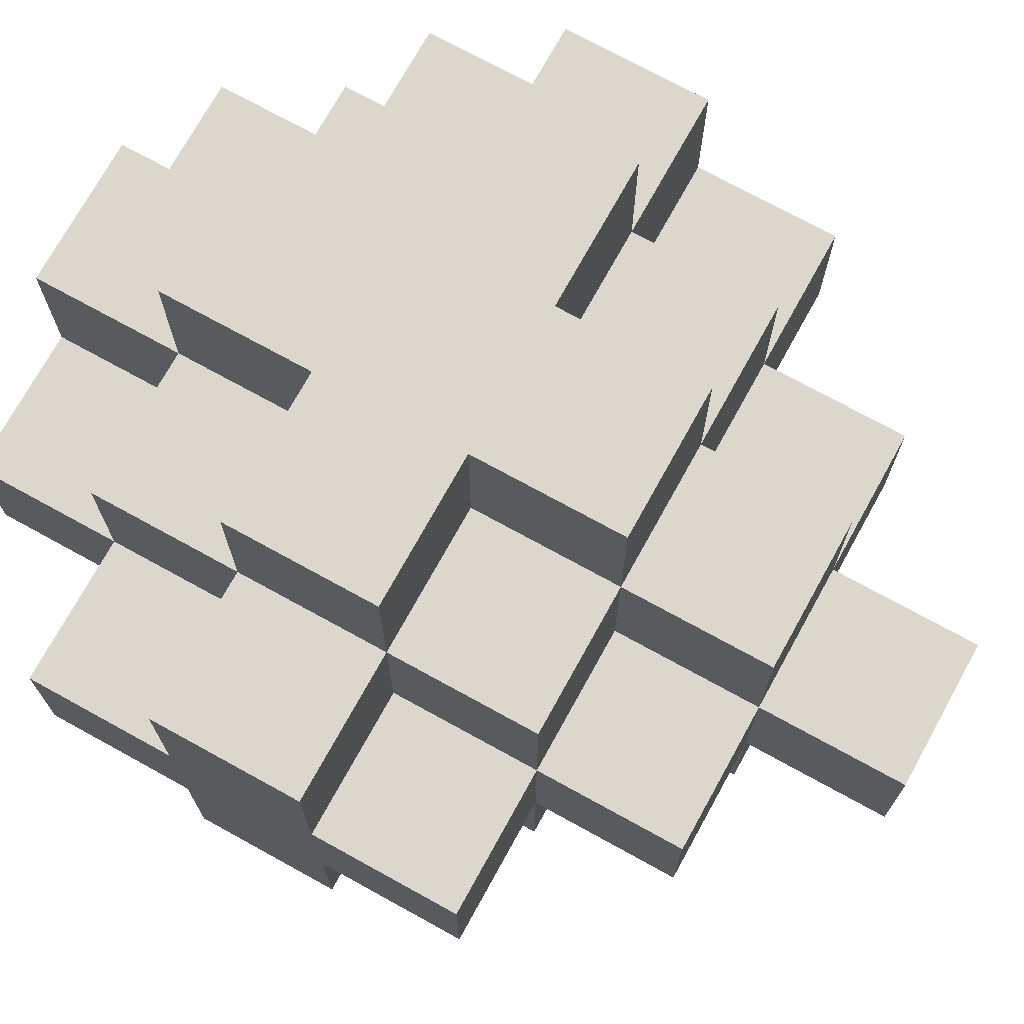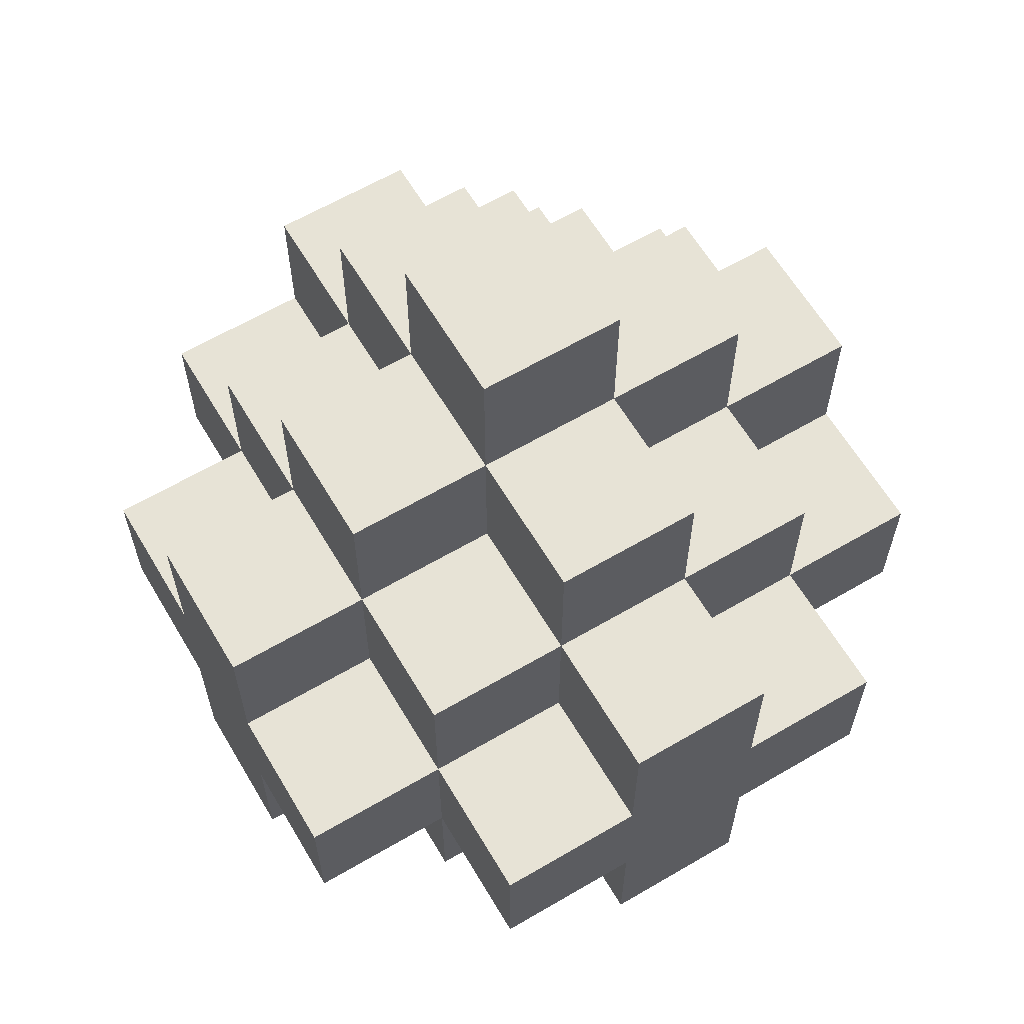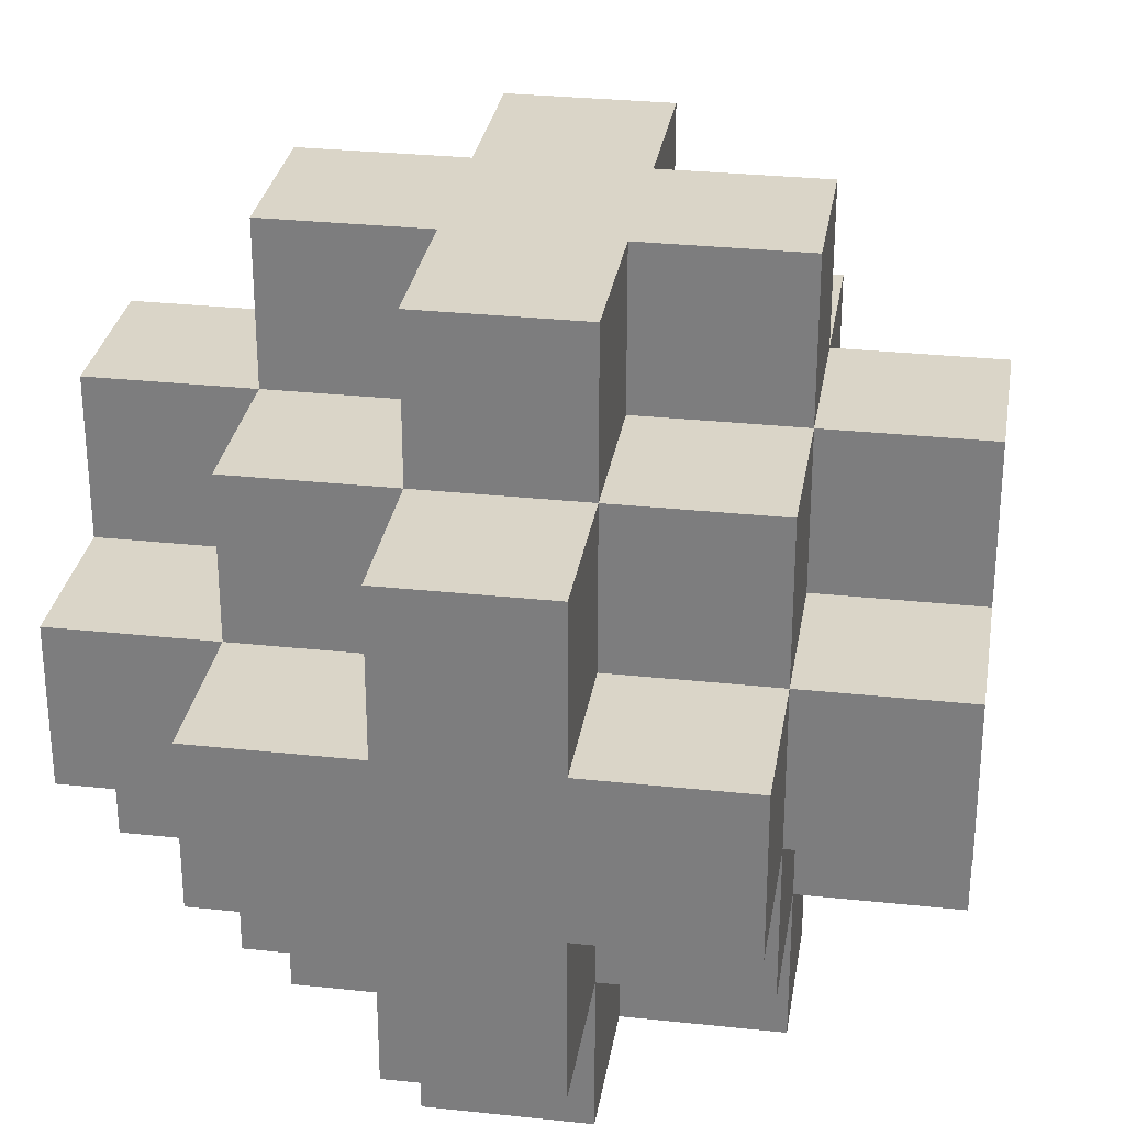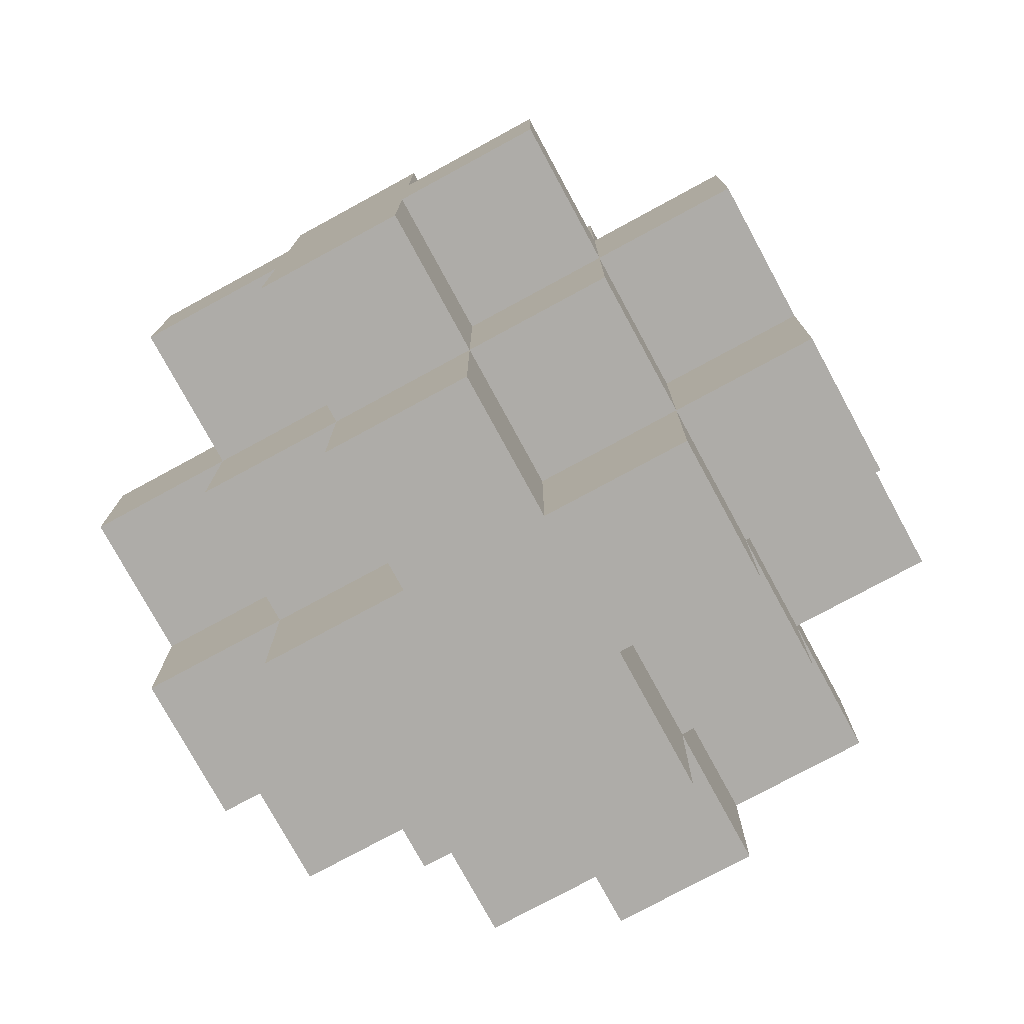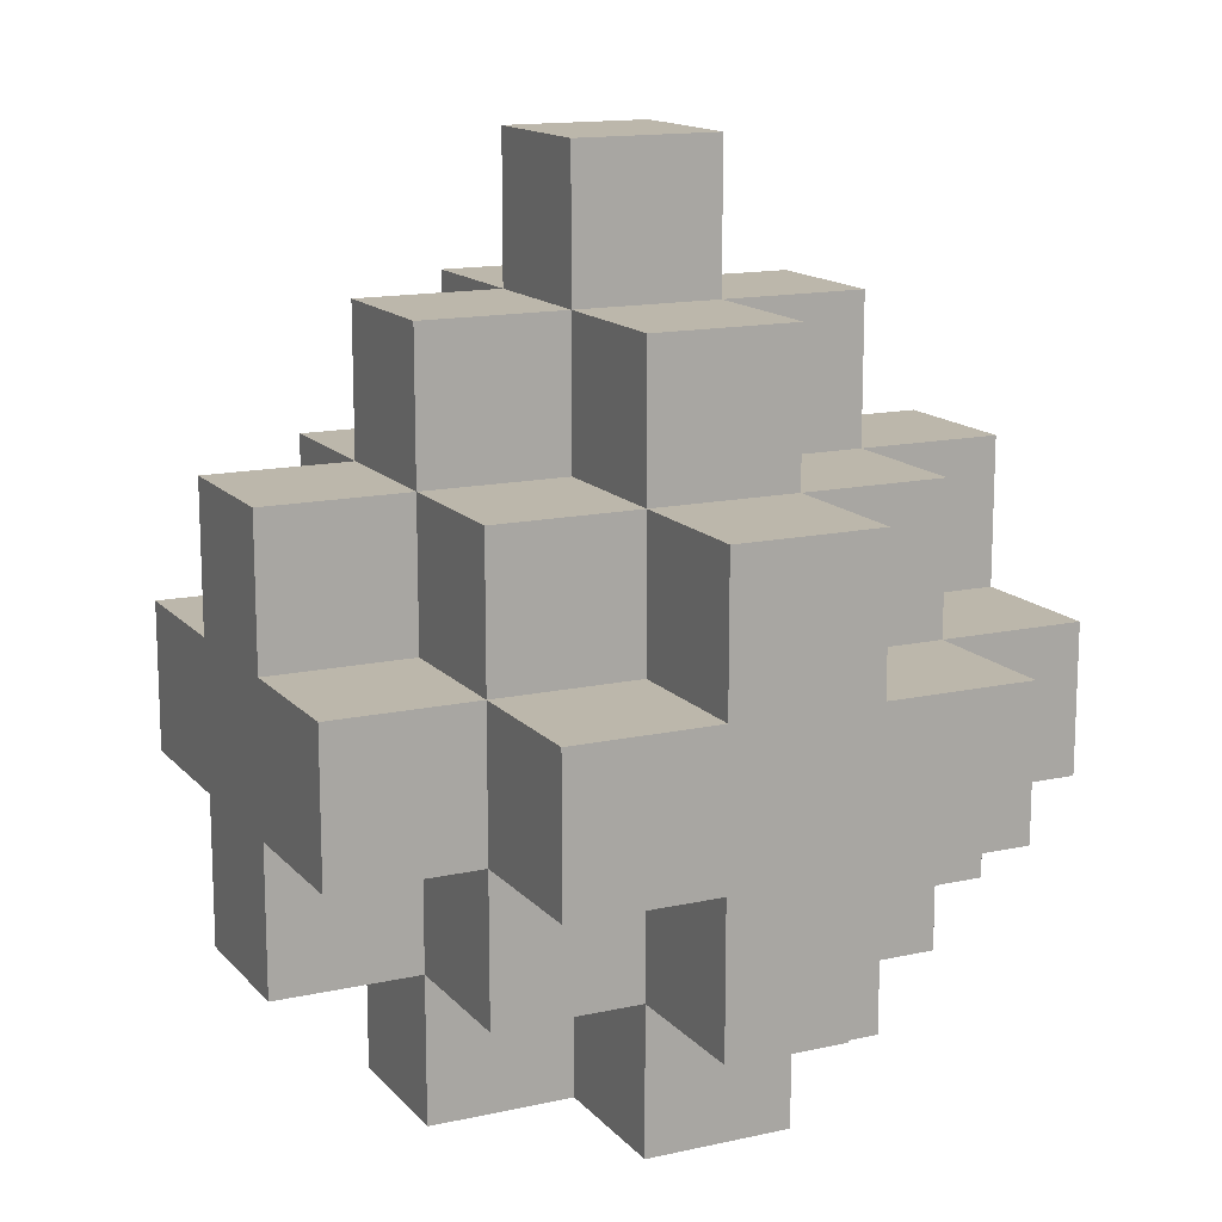
<metadata>
{"format":"obj","ext":"obj","renderer":"f3d","projection":"perspective","resolution":1024,"background":"white","views":[{"elev":72.8,"azim":118.9,"up":"+Z"},{"elev":62.7,"azim":149.3,"up":"+Y"},{"elev":29.4,"azim":9.0,"up":"+Z"},{"elev":-76.8,"azim":118.5,"up":"+Y"},{"elev":14.4,"azim":-25.8,"up":"+Y"}]}
</metadata>
<code>
v -4.5 1 0.5
v -4.5 1 -0.5
v -4.5 2 1.5
v -4.5 2 0.5
v -4.5 2 -0.5
v -4.5 2 -1.5
v -4.5 3 1.5
v -4.5 3 0.5
v -4.5 3 -0.5
v -4.5 3 -1.5
v -4.5 4 0.5
v -4.5 4 -0.5
v -3.5 0 0.5
v -3.5 0 -0.5
v -3.5 1 1.5
v -3.5 1 0.5
v -3.5 1 -0.5
v -3.5 1 -1.5
v -3.5 2 2.5
v -3.5 2 1.5
v -3.5 2 0.5
v -3.5 2 -0.5
v -3.5 2 -1.5
v -3.5 2 -2.5
v -3.5 3 2.5
v -3.5 3 1.5
v -3.5 3 0.5
v -3.5 3 -0.5
v -3.5 3 -1.5
v -3.5 3 -2.5
v -3.5 4 1.5
v -3.5 4 0.5
v -3.5 4 -0.5
v -3.5 4 -1.5
v -3.5 5 0.5
v -3.5 5 -0.5
v -2.5 0 1.5
v -2.5 0 0.5
v -2.5 0 -0.5
v -2.5 0 -1.5
v -2.5 1 2.5
v -2.5 1 1.5
v -2.5 1 0.5
v -2.5 1 -0.5
v -2.5 1 -1.5
v -2.5 1 -2.5
v -2.5 2 2.5
v -2.5 2 1.5
v -2.5 2 -1.5
v -2.5 2 -2.5
v -2.5 3 2.5
v -2.5 3 1.5
v -2.5 3 -1.5
v -2.5 3 -2.5
v -2.5 4 2.5
v -2.5 4 1.5
v -2.5 4 0.5
v -2.5 4 -0.5
v -2.5 4 -1.5
v -2.5 4 -2.5
v -2.5 5 1.5
v -2.5 5 0.5
v -2.5 5 -0.5
v -2.5 5 -1.5
v -2.5 6 0.5
v -2.5 6 -0.5
v -1.5 0 1.5
v -1.5 0 0.5
v -1.5 0 -0.5
v -1.5 0 -1.5
v -1.5 1 2.5
v -1.5 1 1.5
v -1.5 1 0.5
v -1.5 1 -0.5
v -1.5 1 -1.5
v -1.5 1 -2.5
v -1.5 2 2.5
v -1.5 2 1.5
v -1.5 2 -1.5
v -1.5 2 -2.5
v -1.5 3 2.5
v -1.5 3 1.5
v -1.5 3 -1.5
v -1.5 3 -2.5
v -1.5 4 2.5
v -1.5 4 1.5
v -1.5 4 0.5
v -1.5 4 -0.5
v -1.5 4 -1.5
v -1.5 4 -2.5
v -1.5 5 1.5
v -1.5 5 0.5
v -1.5 5 -0.5
v -1.5 5 -1.5
v -1.5 6 0.5
v -1.5 6 -0.5
v -0.5 0 0.5
v -0.5 0 -0.5
v -0.5 1 1.5
v -0.5 1 0.5
v -0.5 1 -0.5
v -0.5 1 -1.5
v -0.5 2 2.5
v -0.5 2 1.5
v -0.5 2 0.5
v -0.5 2 -0.5
v -0.5 2 -1.5
v -0.5 2 -2.5
v -0.5 3 2.5
v -0.5 3 1.5
v -0.5 3 0.5
v -0.5 3 -0.5
v -0.5 3 -1.5
v -0.5 3 -2.5
v -0.5 4 1.5
v -0.5 4 0.5
v -0.5 4 -0.5
v -0.5 4 -1.5
v -0.5 5 0.5
v -0.5 5 -0.5
v 0.5 1 0.5
v 0.5 1 -0.5
v 0.5 2 1.5
v 0.5 2 0.5
v 0.5 2 -0.5
v 0.5 2 -1.5
v 0.5 3 1.5
v 0.5 3 0.5
v 0.5 3 -0.5
v 0.5 3 -1.5
v 0.5 4 0.5
v 0.5 4 -0.5
v -3.5 2 2.5
v -3.5 3 2.5
v -2.5 1 2.5
v -2.5 2 2.5
v -2.5 3 2.5
v -2.5 4 2.5
v -1.5 1 2.5
v -1.5 2 2.5
v -1.5 3 2.5
v -1.5 4 2.5
v -0.5 2 2.5
v -0.5 3 2.5
v -4.5 2 1.5
v -4.5 3 1.5
v -3.5 1 1.5
v -3.5 2 1.5
v -3.5 3 1.5
v -3.5 4 1.5
v -2.5 0 1.5
v -2.5 1 1.5
v -2.5 2 1.5
v -2.5 3 1.5
v -2.5 4 1.5
v -2.5 5 1.5
v -1.5 0 1.5
v -1.5 1 1.5
v -1.5 2 1.5
v -1.5 3 1.5
v -1.5 4 1.5
v -1.5 5 1.5
v -0.5 1 1.5
v -0.5 2 1.5
v -0.5 3 1.5
v -0.5 4 1.5
v 0.5 2 1.5
v 0.5 3 1.5
v -4.5 1 0.5
v -4.5 2 0.5
v -4.5 3 0.5
v -4.5 4 0.5
v -3.5 0 0.5
v -3.5 1 0.5
v -3.5 2 0.5
v -3.5 3 0.5
v -3.5 4 0.5
v -3.5 5 0.5
v -2.5 0 0.5
v -2.5 1 0.5
v -2.5 4 0.5
v -2.5 5 0.5
v -2.5 6 0.5
v -1.5 0 0.5
v -1.5 1 0.5
v -1.5 4 0.5
v -1.5 5 0.5
v -1.5 6 0.5
v -0.5 0 0.5
v -0.5 1 0.5
v -0.5 2 0.5
v -0.5 3 0.5
v -0.5 4 0.5
v -0.5 5 0.5
v 0.5 1 0.5
v 0.5 2 0.5
v 0.5 3 0.5
v 0.5 4 0.5
v -4.5 1 -0.5
v -4.5 2 -0.5
v -4.5 3 -0.5
v -4.5 4 -0.5
v -3.5 0 -0.5
v -3.5 1 -0.5
v -3.5 2 -0.5
v -3.5 3 -0.5
v -3.5 4 -0.5
v -3.5 5 -0.5
v -2.5 0 -0.5
v -2.5 1 -0.5
v -2.5 4 -0.5
v -2.5 5 -0.5
v -2.5 6 -0.5
v -1.5 0 -0.5
v -1.5 1 -0.5
v -1.5 4 -0.5
v -1.5 5 -0.5
v -1.5 6 -0.5
v -0.5 0 -0.5
v -0.5 1 -0.5
v -0.5 2 -0.5
v -0.5 3 -0.5
v -0.5 4 -0.5
v -0.5 5 -0.5
v 0.5 1 -0.5
v 0.5 2 -0.5
v 0.5 3 -0.5
v 0.5 4 -0.5
v -4.5 2 -1.5
v -4.5 3 -1.5
v -3.5 1 -1.5
v -3.5 2 -1.5
v -3.5 3 -1.5
v -3.5 4 -1.5
v -2.5 0 -1.5
v -2.5 1 -1.5
v -2.5 2 -1.5
v -2.5 3 -1.5
v -2.5 4 -1.5
v -2.5 5 -1.5
v -1.5 0 -1.5
v -1.5 1 -1.5
v -1.5 2 -1.5
v -1.5 3 -1.5
v -1.5 4 -1.5
v -1.5 5 -1.5
v -0.5 1 -1.5
v -0.5 2 -1.5
v -0.5 3 -1.5
v -0.5 4 -1.5
v 0.5 2 -1.5
v 0.5 3 -1.5
v -3.5 2 -2.5
v -3.5 3 -2.5
v -2.5 1 -2.5
v -2.5 2 -2.5
v -2.5 3 -2.5
v -2.5 4 -2.5
v -1.5 1 -2.5
v -1.5 2 -2.5
v -1.5 3 -2.5
v -1.5 4 -2.5
v -0.5 2 -2.5
v -0.5 3 -2.5
v -2.5 0 1.5
v -1.5 0 1.5
v -3.5 0 0.5
v -2.5 0 0.5
v -1.5 0 0.5
v -0.5 0 0.5
v -3.5 0 -0.5
v -2.5 0 -0.5
v -1.5 0 -0.5
v -0.5 0 -0.5
v -2.5 0 -1.5
v -1.5 0 -1.5
v -2.5 1 2.5
v -1.5 1 2.5
v -3.5 1 1.5
v -2.5 1 1.5
v -1.5 1 1.5
v -0.5 1 1.5
v -4.5 1 0.5
v -3.5 1 0.5
v -2.5 1 0.5
v -1.5 1 0.5
v -0.5 1 0.5
v 0.5 1 0.5
v -4.5 1 -0.5
v -3.5 1 -0.5
v -2.5 1 -0.5
v -1.5 1 -0.5
v -0.5 1 -0.5
v 0.5 1 -0.5
v -3.5 1 -1.5
v -2.5 1 -1.5
v -1.5 1 -1.5
v -0.5 1 -1.5
v -2.5 1 -2.5
v -1.5 1 -2.5
v -3.5 2 2.5
v -2.5 2 2.5
v -1.5 2 2.5
v -0.5 2 2.5
v -4.5 2 1.5
v -3.5 2 1.5
v -2.5 2 1.5
v -1.5 2 1.5
v -0.5 2 1.5
v 0.5 2 1.5
v -4.5 2 0.5
v -3.5 2 0.5
v -0.5 2 0.5
v 0.5 2 0.5
v -4.5 2 -0.5
v -3.5 2 -0.5
v -0.5 2 -0.5
v 0.5 2 -0.5
v -4.5 2 -1.5
v -3.5 2 -1.5
v -2.5 2 -1.5
v -1.5 2 -1.5
v -0.5 2 -1.5
v 0.5 2 -1.5
v -3.5 2 -2.5
v -2.5 2 -2.5
v -1.5 2 -2.5
v -0.5 2 -2.5
v -3.5 3 2.5
v -2.5 3 2.5
v -1.5 3 2.5
v -0.5 3 2.5
v -4.5 3 1.5
v -3.5 3 1.5
v -2.5 3 1.5
v -1.5 3 1.5
v -0.5 3 1.5
v 0.5 3 1.5
v -4.5 3 0.5
v -3.5 3 0.5
v -0.5 3 0.5
v 0.5 3 0.5
v -4.5 3 -0.5
v -3.5 3 -0.5
v -0.5 3 -0.5
v 0.5 3 -0.5
v -4.5 3 -1.5
v -3.5 3 -1.5
v -2.5 3 -1.5
v -1.5 3 -1.5
v -0.5 3 -1.5
v 0.5 3 -1.5
v -3.5 3 -2.5
v -2.5 3 -2.5
v -1.5 3 -2.5
v -0.5 3 -2.5
v -2.5 4 2.5
v -1.5 4 2.5
v -3.5 4 1.5
v -2.5 4 1.5
v -1.5 4 1.5
v -0.5 4 1.5
v -4.5 4 0.5
v -3.5 4 0.5
v -2.5 4 0.5
v -1.5 4 0.5
v -0.5 4 0.5
v 0.5 4 0.5
v -4.5 4 -0.5
v -3.5 4 -0.5
v -2.5 4 -0.5
v -1.5 4 -0.5
v -0.5 4 -0.5
v 0.5 4 -0.5
v -3.5 4 -1.5
v -2.5 4 -1.5
v -1.5 4 -1.5
v -0.5 4 -1.5
v -2.5 4 -2.5
v -1.5 4 -2.5
v -2.5 5 1.5
v -1.5 5 1.5
v -3.5 5 0.5
v -2.5 5 0.5
v -1.5 5 0.5
v -0.5 5 0.5
v -3.5 5 -0.5
v -2.5 5 -0.5
v -1.5 5 -0.5
v -0.5 5 -0.5
v -2.5 5 -1.5
v -1.5 5 -1.5
v -2.5 6 0.5
v -1.5 6 0.5
v -2.5 6 -0.5
v -1.5 6 -0.5
f 4 2 1
f 5 2 4
f 7 4 3
f 8 5 4
f 8 4 7
f 9 6 5
f 9 5 8
f 10 6 9
f 11 9 8
f 12 9 11
f 16 14 13
f 17 14 16
f 20 16 15
f 21 16 20
f 22 18 17
f 23 18 22
f 25 20 19
f 26 20 25
f 29 24 23
f 30 24 29
f 31 27 26
f 32 27 31
f 33 29 28
f 34 29 33
f 35 33 32
f 36 33 35
f 42 38 37
f 43 38 42
f 44 40 39
f 45 40 44
f 47 42 41
f 48 42 47
f 49 46 45
f 50 46 49
f 55 52 51
f 56 52 55
f 59 54 53
f 60 54 59
f 61 57 56
f 62 57 61
f 63 59 58
f 64 59 63
f 65 63 62
f 66 63 65
f 67 68 72
f 72 68 73
f 69 70 74
f 74 70 75
f 71 72 77
f 77 72 78
f 75 76 79
f 79 76 80
f 81 82 85
f 85 82 86
f 83 84 89
f 89 84 90
f 86 87 91
f 91 87 92
f 88 89 93
f 93 89 94
f 92 93 95
f 95 93 96
f 97 98 100
f 100 98 101
f 99 100 104
f 104 100 105
f 101 102 106
f 106 102 107
f 103 104 109
f 109 104 110
f 107 108 113
f 113 108 114
f 110 111 115
f 115 111 116
f 112 113 117
f 117 113 118
f 116 117 119
f 119 117 120
f 121 122 124
f 124 122 125
f 123 124 127
f 124 125 128
f 127 124 128
f 125 126 129
f 128 125 129
f 129 126 130
f 128 129 131
f 131 129 132
f 136 134 133
f 137 134 136
f 139 136 135
f 140 137 136
f 140 136 139
f 141 138 137
f 141 137 140
f 142 138 141
f 143 141 140
f 144 141 143
f 148 146 145
f 149 146 148
f 152 148 147
f 153 148 152
f 154 150 149
f 155 150 154
f 157 152 151
f 158 152 157
f 161 156 155
f 162 156 161
f 163 159 158
f 164 159 163
f 165 161 160
f 166 161 165
f 167 165 164
f 168 165 167
f 174 170 169
f 175 170 174
f 176 172 171
f 177 172 176
f 179 174 173
f 180 174 179
f 181 178 177
f 182 178 181
f 187 183 182
f 188 183 187
f 189 185 184
f 190 185 189
f 193 187 186
f 194 187 193
f 195 191 190
f 196 191 195
f 197 193 192
f 198 193 197
f 199 200 204
f 204 200 205
f 201 202 206
f 206 202 207
f 203 204 209
f 209 204 210
f 207 208 211
f 211 208 212
f 212 213 217
f 217 213 218
f 214 215 219
f 219 215 220
f 216 217 223
f 223 217 224
f 220 221 225
f 225 221 226
f 222 223 227
f 227 223 228
f 229 230 232
f 232 230 233
f 231 232 236
f 236 232 237
f 233 234 238
f 238 234 239
f 235 236 241
f 241 236 242
f 239 240 245
f 245 240 246
f 242 243 247
f 247 243 248
f 244 245 249
f 249 245 250
f 248 249 251
f 251 249 252
f 253 254 256
f 256 254 257
f 255 256 259
f 256 257 260
f 259 256 260
f 257 258 261
f 260 257 261
f 261 258 262
f 260 261 263
f 263 261 264
f 268 266 265
f 269 266 268
f 271 268 267
f 272 269 268
f 272 268 271
f 273 270 269
f 273 269 272
f 274 270 273
f 275 273 272
f 276 273 275
f 280 278 277
f 281 278 280
f 284 280 279
f 285 280 284
f 286 282 281
f 287 282 286
f 289 284 283
f 290 284 289
f 293 288 287
f 294 288 293
f 295 291 290
f 296 291 295
f 297 293 292
f 298 293 297
f 299 297 296
f 300 297 299
f 306 302 301
f 307 302 306
f 308 304 303
f 309 304 308
f 311 306 305
f 312 306 311
f 313 310 309
f 314 310 313
f 319 316 315
f 320 316 319
f 323 318 317
f 324 318 323
f 325 321 320
f 326 321 325
f 327 323 322
f 328 323 327
f 329 330 334
f 334 330 335
f 331 332 336
f 336 332 337
f 333 334 339
f 339 334 340
f 337 338 341
f 341 338 342
f 343 344 347
f 347 344 348
f 345 346 351
f 351 346 352
f 348 349 353
f 353 349 354
f 350 351 355
f 355 351 356
f 357 358 360
f 360 358 361
f 359 360 364
f 364 360 365
f 361 362 366
f 366 362 367
f 363 364 369
f 369 364 370
f 367 368 373
f 373 368 374
f 370 371 375
f 375 371 376
f 372 373 377
f 377 373 378
f 376 377 379
f 379 377 380
f 381 382 384
f 384 382 385
f 383 384 387
f 387 384 388
f 385 386 389
f 389 386 390
f 388 389 391
f 391 389 392
f 393 394 395
f 395 394 396

</code>
